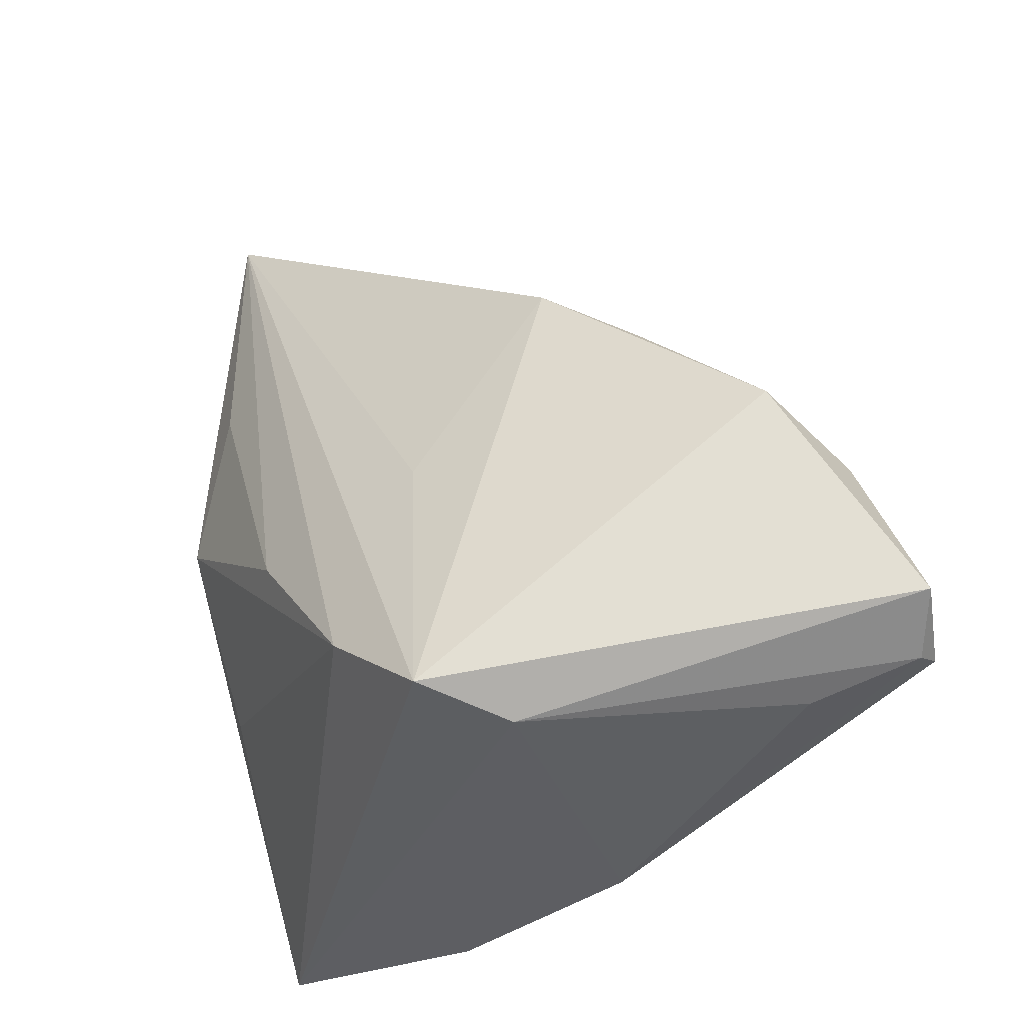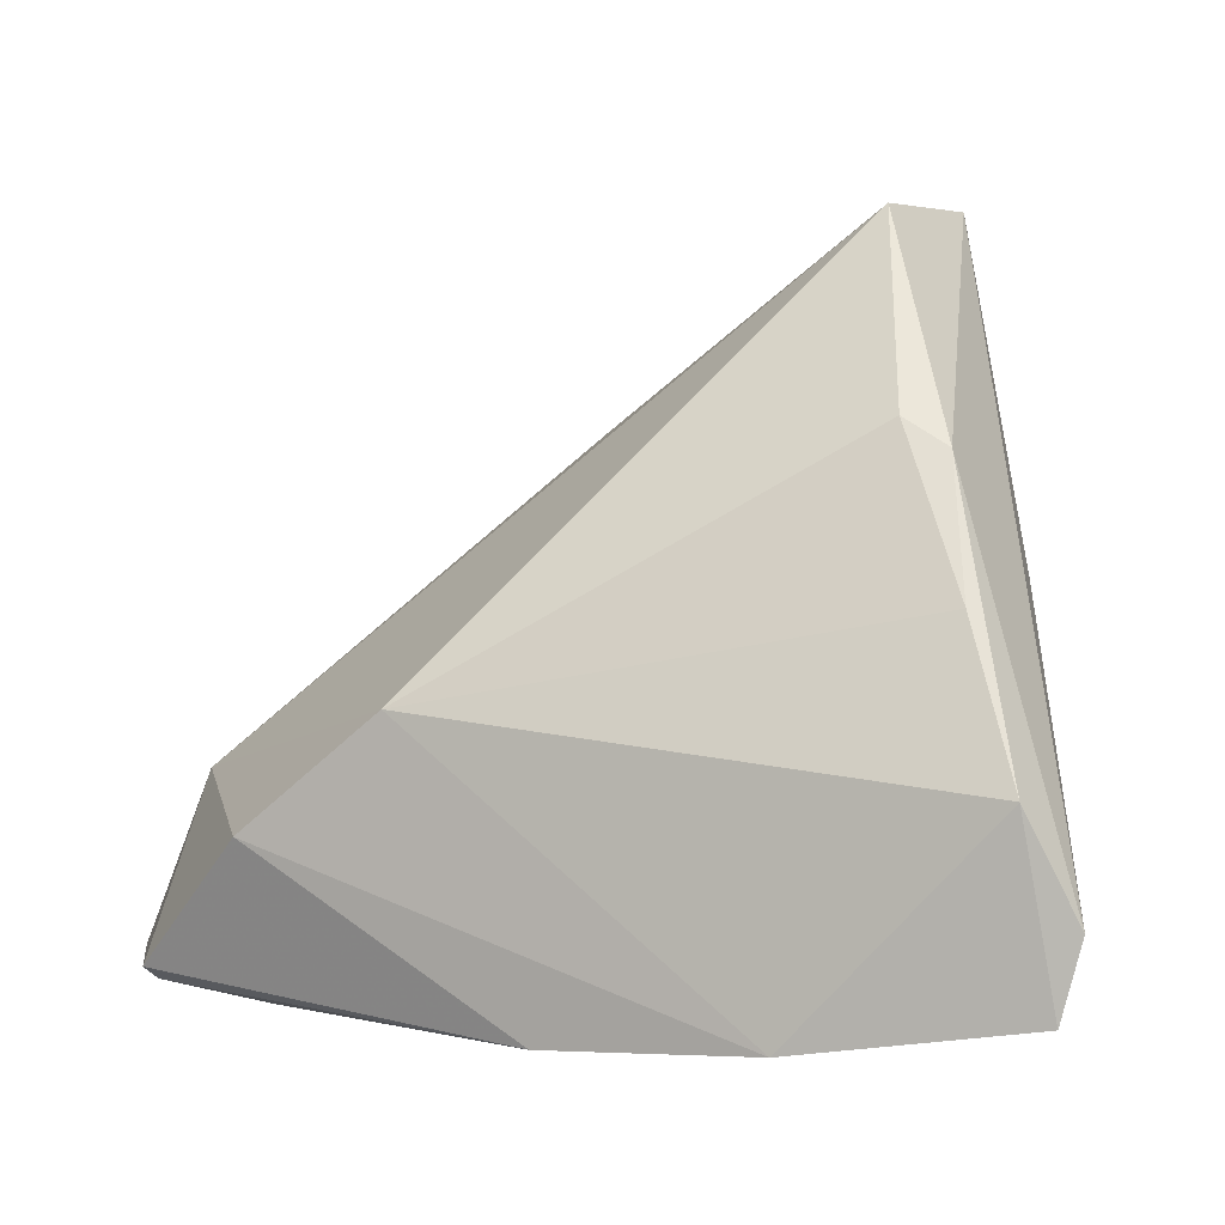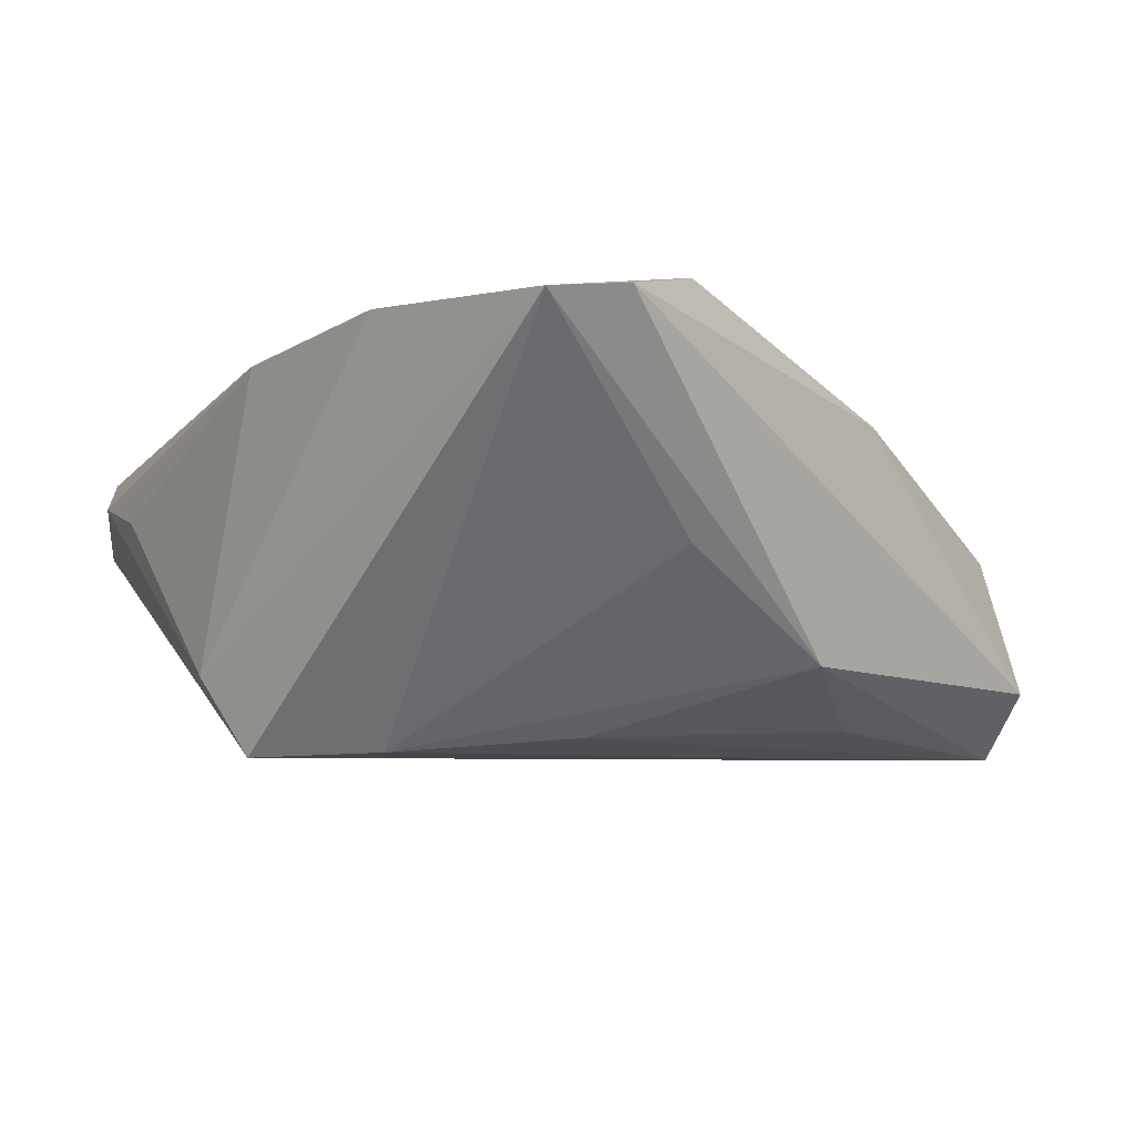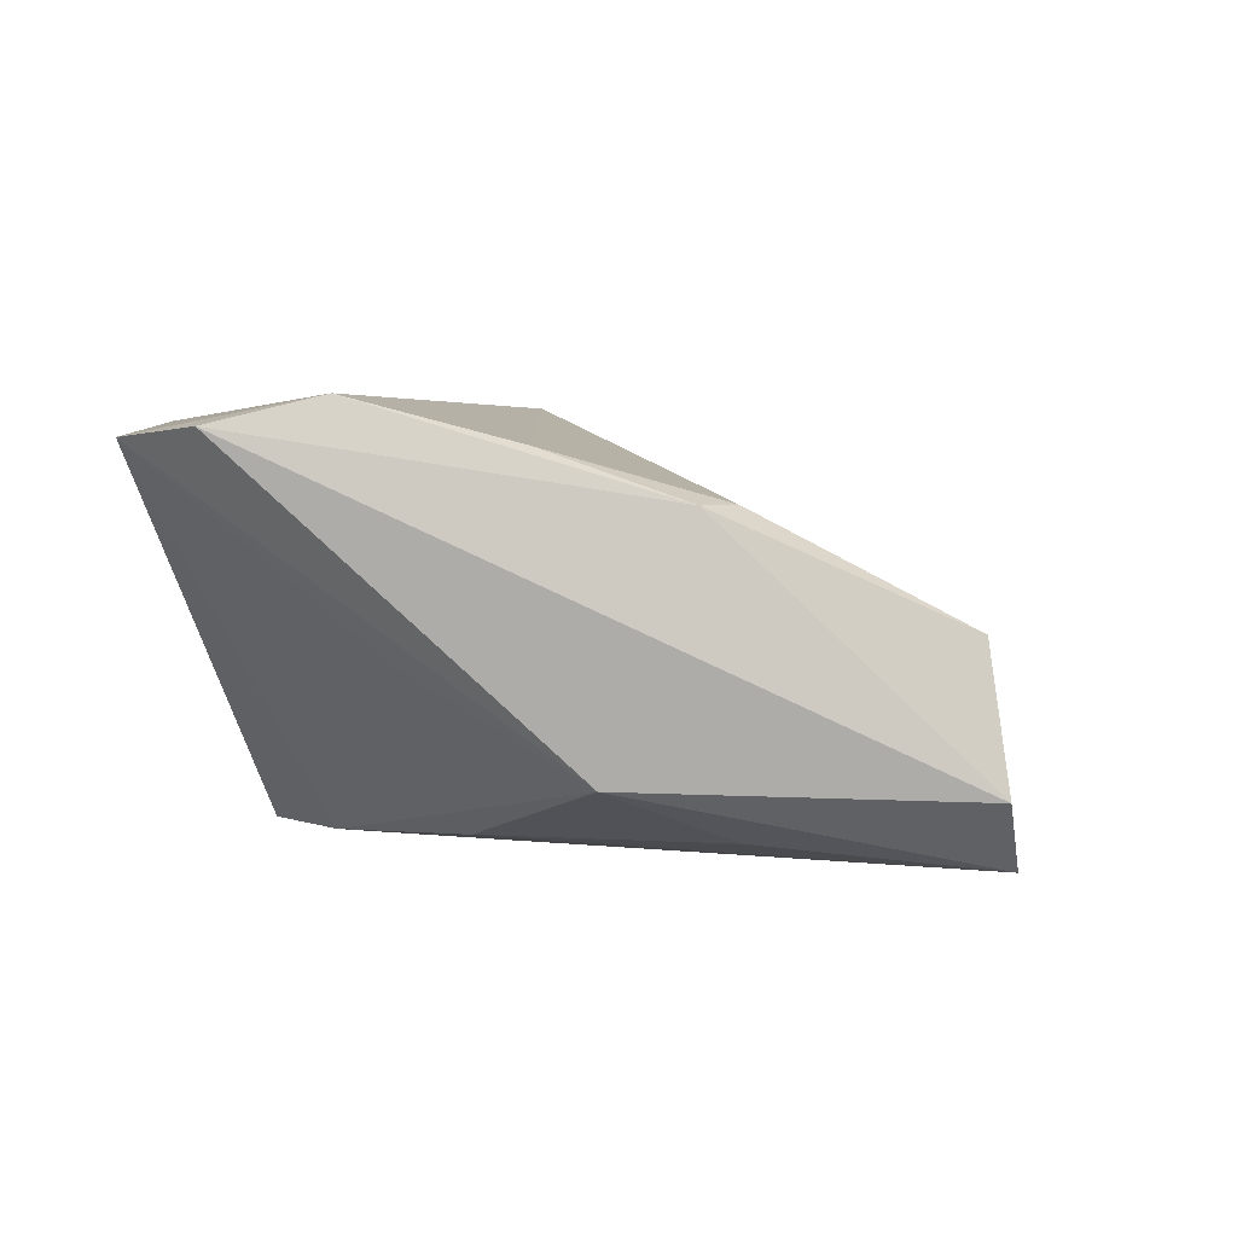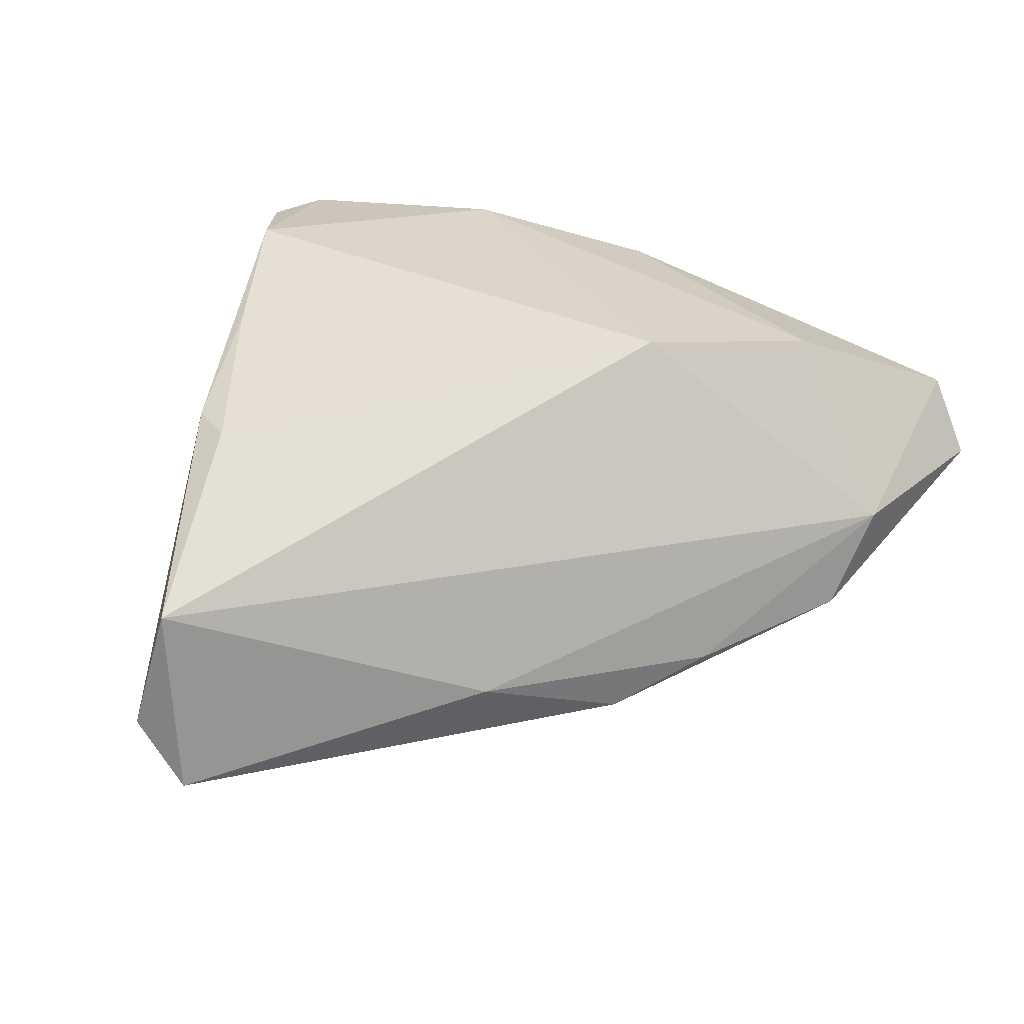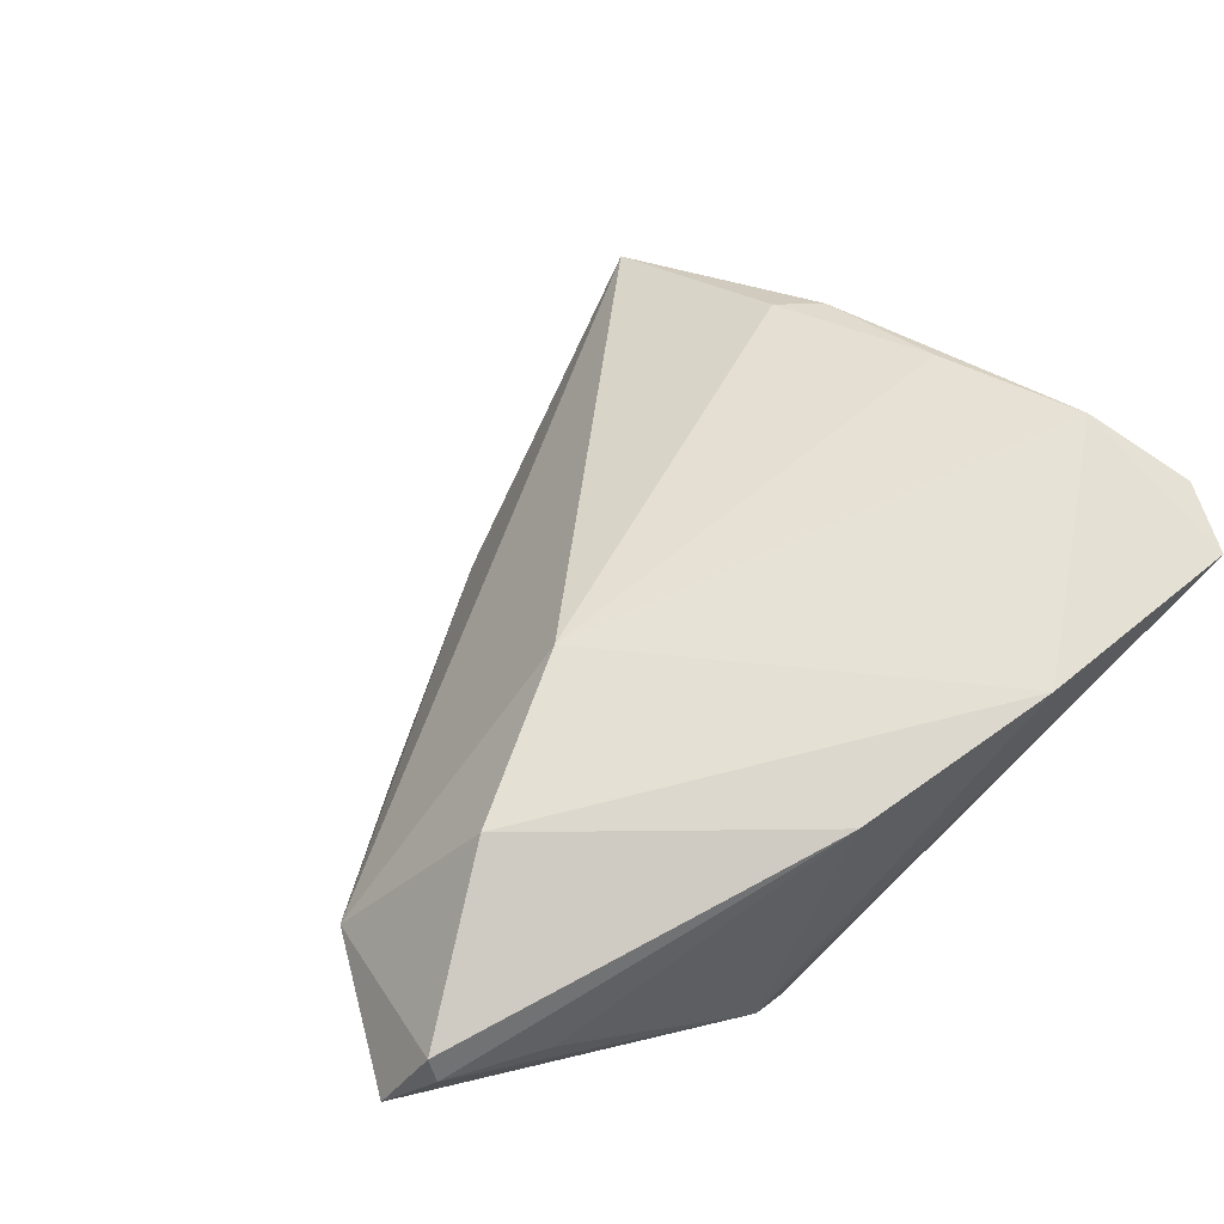
<metadata>
{"format":"obj","ext":"obj","renderer":"f3d","projection":"perspective","resolution":1024,"background":"white","views":[{"elev":-39.2,"azim":-142.1,"up":"+Y"},{"elev":-5.5,"azim":21.0,"up":"+Y"},{"elev":-6.5,"azim":52.6,"up":"+Z"},{"elev":3.4,"azim":97.7,"up":"+Z"},{"elev":33.1,"azim":-156.3,"up":"+Z"},{"elev":59.7,"azim":-35.3,"up":"+Z"}]}
</metadata>
<code>
v -0.02135 -0.0002428 0.02416
v -0.03572 0.01388 -0.01392
v -0.04257 -0.03025 0.00596
v 0.03664 -0.005209 -0.002461
v -0.05481 -0.02624 0.01257
v -0.01792 -0.03347 -0.01476
v 0.04748 -0.02183 0.02097
v 0.0365 0.008211 0.01921
v -0.01161 -0.03062 -0.02418
v -0.04931 0.0009538 -0.009195
v 0.04468 -0.03051 0.01998
v 0.02155 0.0555 -0.02376
v -0.02595 0.02163 -0.01956
v -0.009507 0.0005321 -0.02305
v -0.0548 -0.02762 0.009288
v 0.000831 -0.02019 -0.0237
v -0.0598 -0.02411 0.003386
v 0.03395 0.02433 0.01341
v 0.02838 0.05463 -0.01582
v 0.0424 -0.009983 0.02416
v -0.05264 -0.004742 0.002284
v 0.01798 -0.03347 0.02203
v 0.01426 -0.002054 -0.02205
v 0.02439 0.05223 0.0004902
v 0.03525 0.01455 -0.01449
v -0.03892 -0.01268 0.02201
v -0.01189 0.03274 -0.01388
v 0.02876 0.02781 0.01342
v 0.02468 0.02791 -0.02092
v -0.007176 -0.03347 0.01994
f 19 25 12
f 10 9 17
f 10 13 9
f 6 9 11
f 17 9 6
f 3 6 30
f 11 9 16
f 9 12 16
f 1 28 24
f 19 12 24
f 9 13 14
f 14 12 9
f 13 12 14
f 30 26 5
f 4 25 11
f 11 16 4
f 4 16 25
f 25 16 23
f 23 16 12
f 27 12 13
f 27 24 12
f 8 28 1
f 1 20 8
f 22 20 1
f 1 26 22
f 22 26 30
f 11 20 22
f 22 6 11
f 22 30 6
f 7 20 11
f 11 25 7
f 7 25 19
f 19 24 18
f 18 7 19
f 20 7 18
f 18 8 20
f 18 24 28
f 28 8 18
f 3 30 15
f 30 5 15
f 15 5 17
f 17 6 15
f 15 6 3
f 29 12 25
f 25 23 29
f 29 23 12
f 13 10 2
f 2 27 13
f 24 27 21
f 1 24 21
f 21 2 10
f 27 2 21
f 21 26 1
f 21 10 17
f 21 5 26
f 17 5 21

</code>
